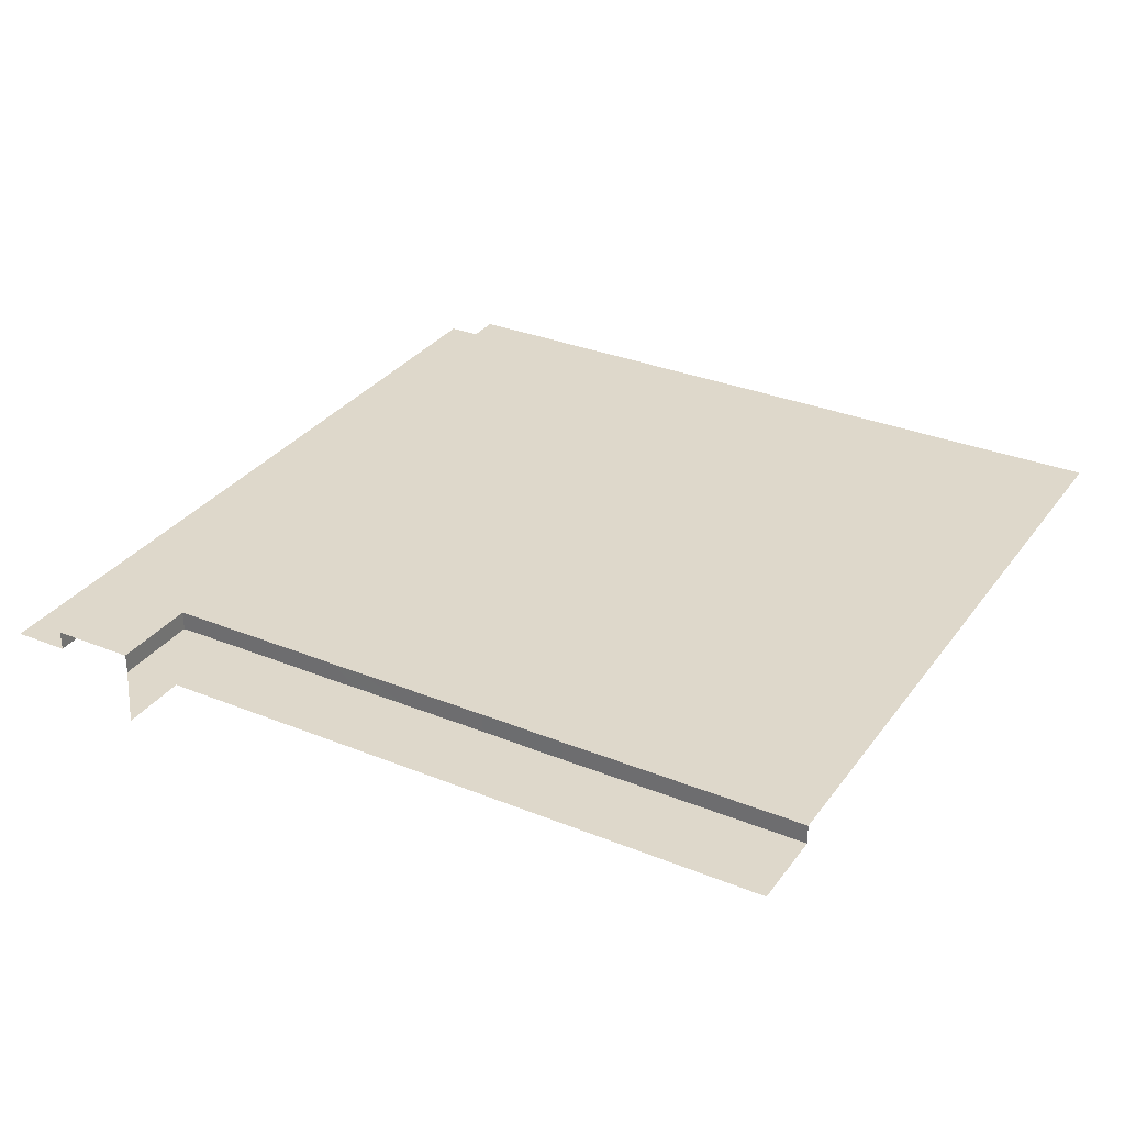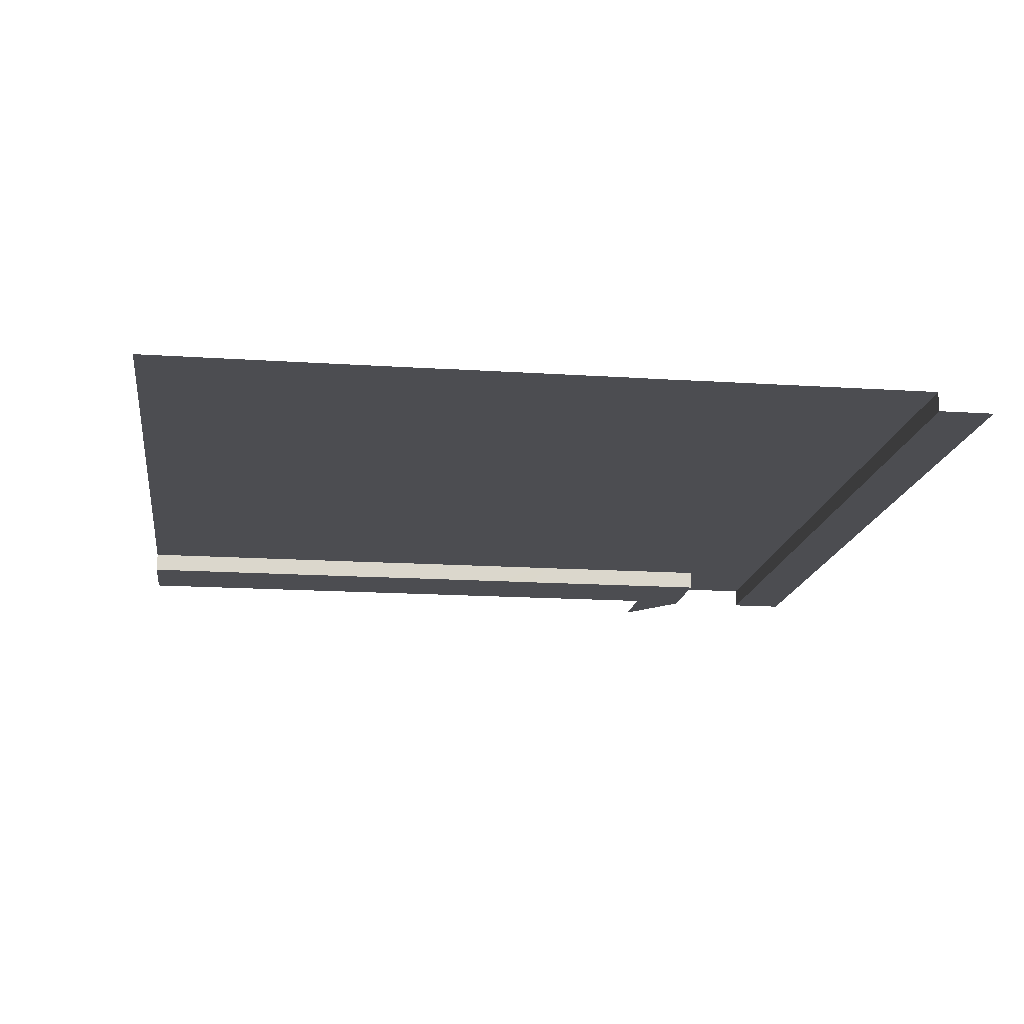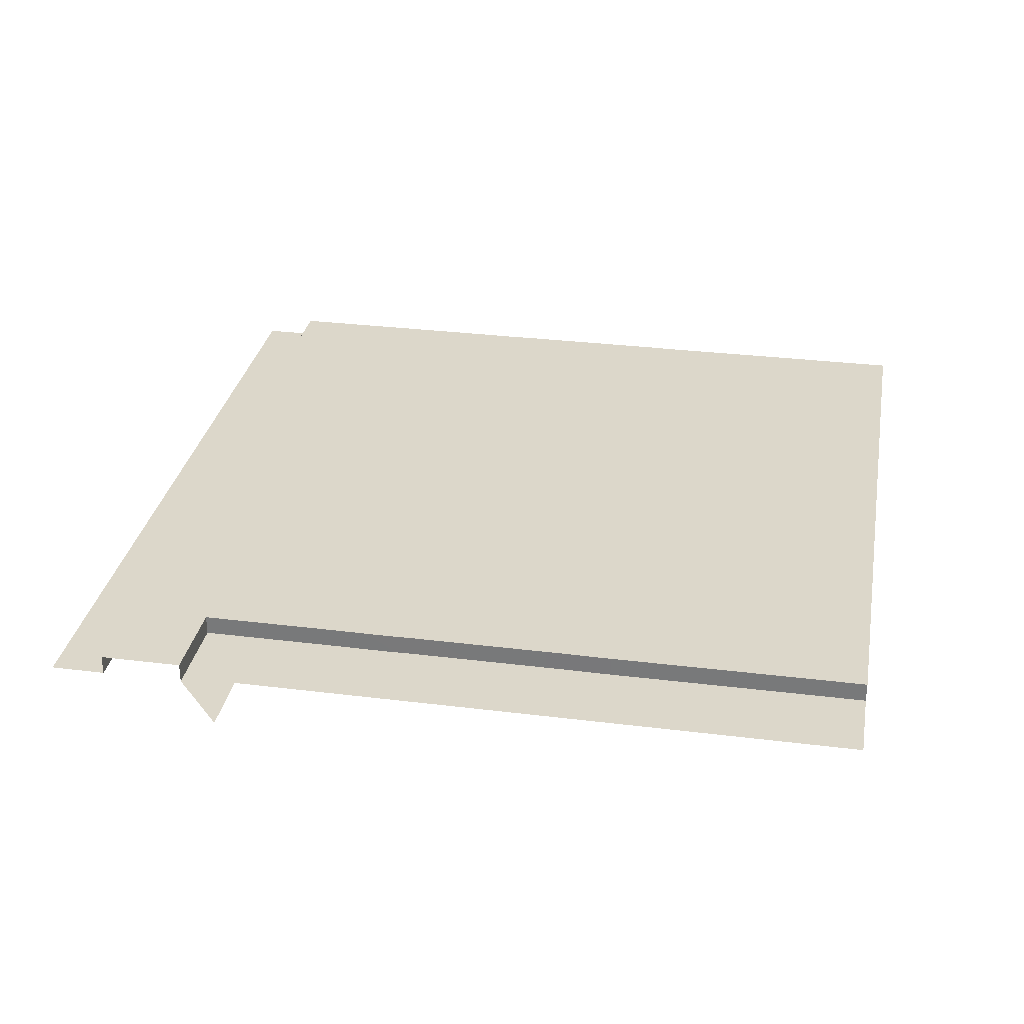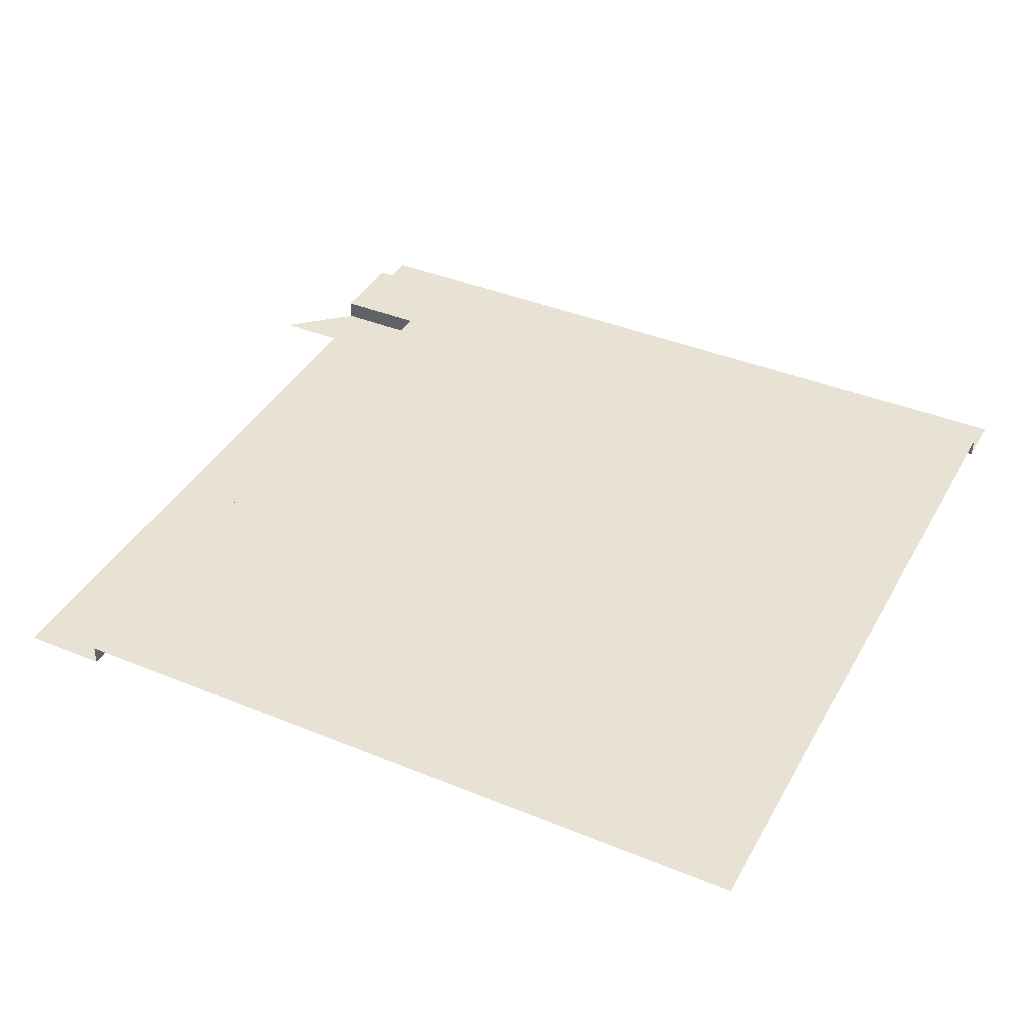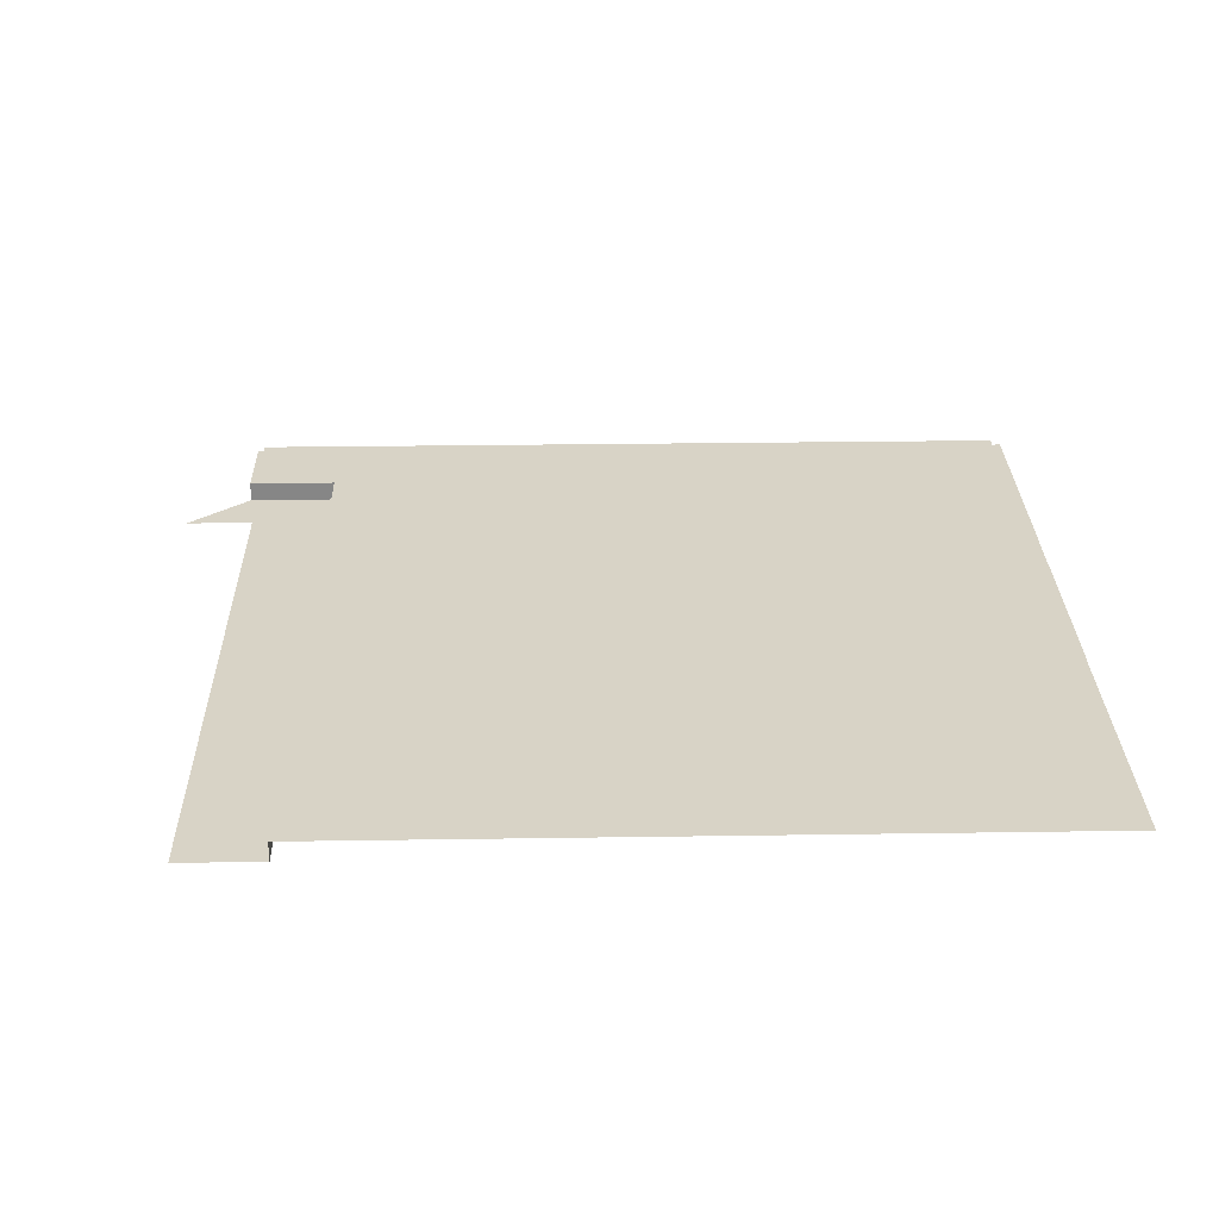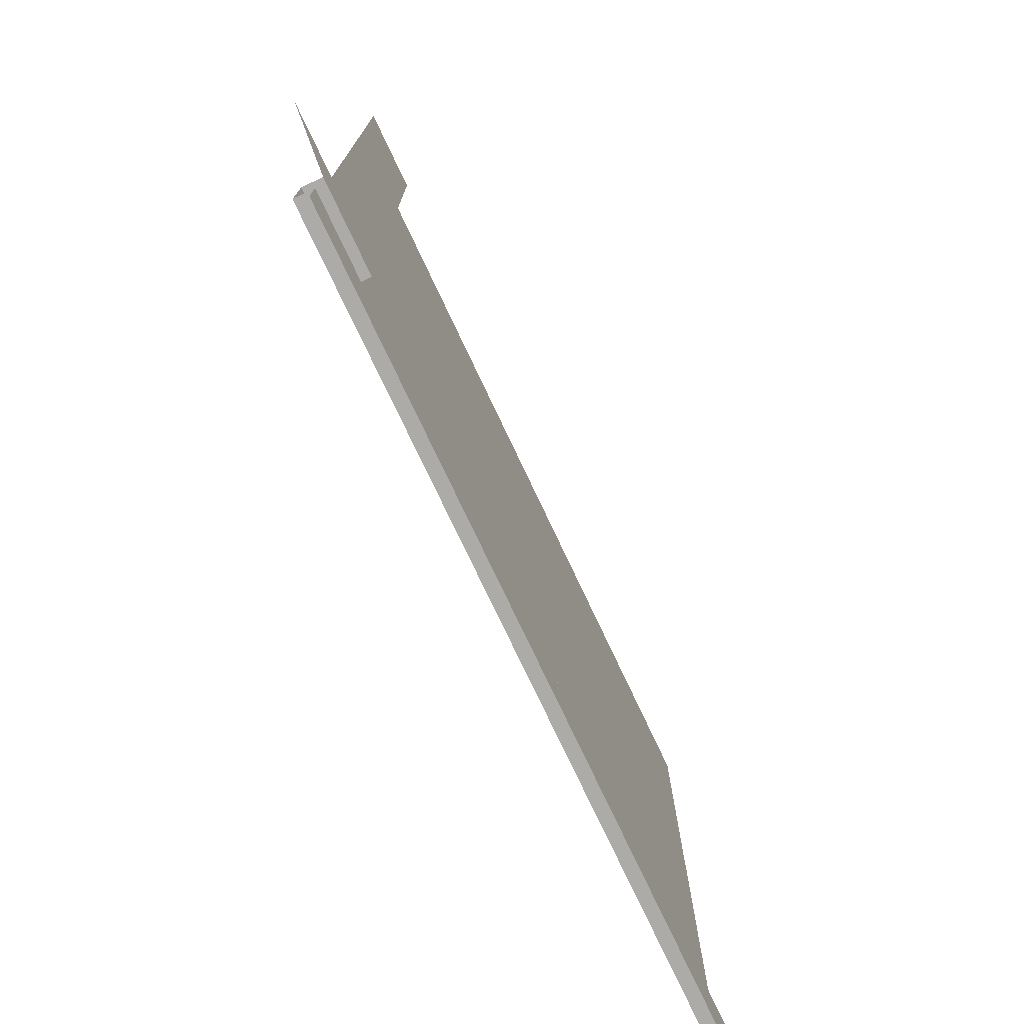
<metadata>
{"format":"obj","ext":"obj","renderer":"f3d","projection":"perspective","resolution":1024,"background":"white","views":[{"elev":31.6,"azim":-60.1,"up":"+Y"},{"elev":-16.1,"azim":82.2,"up":"+Y"},{"elev":30.6,"azim":-79.8,"up":"+Y"},{"elev":39.7,"azim":26.9,"up":"+Y"},{"elev":28.1,"azim":-1.3,"up":"+Y"},{"elev":-76.3,"azim":-64.7,"up":"+Z"}]}
</metadata>
<code>
g ainhall_floor05
v 1.62e+04 0.000162 -3700
v 1.62e+04 -71.29 -3700
v 1.62e+04 -71.29 -3100
v 1.665e+04 -71.29 -4800
v 1.665e+04 0.00021 -4800
v 1.731e+04 0.000209 -4800
v 1.62e+04 -71.29 -3000
v 1.62e+04 0.000131 -3000
v 1.62e+04 0.000136 -3100
v 1.588e+04 -71.29 -4800
v 1.588e+04 0.00021 -4800
v 1.62e+04 0.00021 -4800
v 1.62e+04 -71.29 -4800
v 1.62e+04 0.000197 -4500
v 1.62e+04 -71.29 -4500
v 1.62e+04 -71.29 -4250
v 1.62e+04 0.000186 -4250
v 1.62e+04 -71.29 -4800
v 1.62e+04 0.00021 -4800
v 1.62e+04 -71.29 -3800
v 1.62e+04 0.000166 -3800
v 1.62e+04 0.000175 -4000
v 1.62e+04 -71.29 -4500
v 1.62e+04 0.000197 -4500
v 1.588e+04 0.000197 -4500
v 1.588e+04 -71.29 -4500
v 1.884e+04 0.000209 -4800
v 1.884e+04 -71.29 -4800
v 1.81e+04 -71.29 -4800
v 1.81e+04 0.000209 -4800
v 1.731e+04 -71.29 -4800
v 1.62e+04 -71.29 -2500
v 1.62e+04 -71.29 -2000
v 1.62e+04 8.7e-05 -2000
v 1.62e+04 -71.29 -4000
v 1.62e+04 0.000131 -3000
v 1.62e+04 -71.29 -3000
v 1.62e+04 0.000109 -2500
f 12 10 11
f 10 12 13
f 8 9 3
f 1 3 9
f 3 1 2
f 21 2 1
f 2 21 20
f 22 20 21
f 20 22 35
f 17 35 22
f 35 17 16
f 14 16 17
f 16 14 15
f 3 7 8
f 29 27 28
f 27 29 30
f 6 29 31
f 29 6 30
f 6 4 5
f 4 6 31
f 19 4 18
f 4 19 5
f 34 32 33
f 32 34 38
f 32 36 37
f 36 32 38
f 25 23 24
f 23 25 26
v 1.884e+04 0.000192 -4400
v 1.884e+04 0.000209 -4800
v 1.81e+04 0.000209 -4800
v 1.665e+04 0.000166 -3800
v 1.665e+04 0.000175 -4000
v 1.62e+04 0.000175 -4000
v 1.81e+04 0.000192 -4400
v 1.81e+04 0.000175 -4000
v 1.62e+04 0.000166 -3800
v 1.81e+04 -0.000401 -2000
v 1.884e+04 -0.000401 -2000
v 1.884e+04 0.00011 -2500
v 1.81e+04 0.00011 -2500
v 1.588e+04 0.00021 -4800
v 1.588e+04 0.000197 -4500
v 1.62e+04 0.000197 -4500
v 1.62e+04 0.000109 -2500
v 1.62e+04 8.7e-05 -2000
v 1.665e+04 8.7e-05 -2000
v 1.665e+04 0.000109 -2500
v 1.731e+04 0.000175 -4000
v 1.62e+04 0.00021 -4800
v 1.665e+04 0.000175 -4000
v 1.731e+04 0.000192 -4400
v 1.665e+04 0.000192 -4400
v 1.884e+04 0.000165 -3800
v 1.884e+04 0.000175 -4000
v 1.81e+04 0.000165 -3800
v 1.665e+04 0.000192 -4400
v 1.665e+04 0.00021 -4800
v 1.62e+04 0.000186 -4250
v 1.665e+04 0.00021 -4800
v 1.665e+04 0.000166 -3800
v 1.731e+04 0.000165 -3800
v 1.665e+04 0.000109 -2500
v 1.665e+04 8.7e-05 -2000
v 1.731e+04 8.7e-05 -2000
v 1.731e+04 0.00011 -2500
v 1.731e+04 0.000209 -4800
v 1.665e+04 0.000109 -2500
v 1.731e+04 0.00011 -2500
v 1.731e+04 0.000131 -3000
v 1.884e+04 0.000131 -3000
v 1.81e+04 0.000131 -3000
v 1.81e+04 0.00011 -2500
v 1.665e+04 0.000131 -3000
v 1.62e+04 0.000131 -3000
v 1.62e+04 0.000109 -2500
v 1.665e+04 0.000109 -2500
v 1.884e+04 0.00011 -2500
v 1.665e+04 0.000131 -3000
f 86 84 85
f 84 86 87
f 41 39 40
f 39 41 45
f 77 45 41
f 45 77 62
f 70 62 77
f 62 70 63
f 63 61 62
f 59 62 61
f 62 59 45
f 46 45 59
f 45 46 39
f 65 39 46
f 46 64 65
f 64 46 66
f 59 66 46
f 66 59 72
f 61 72 59
f 72 61 71
f 47 42 44
f 43 44 42
f 44 43 69
f 67 69 43
f 69 67 54
f 60 54 67
f 54 60 52
f 52 53 54
f 67 68 60
f 49 50 48
f 51 48 50
f 48 51 75
f 76 75 51
f 75 76 73
f 73 74 75
f 78 79 80
f 83 80 79
f 80 83 82
f 81 82 83
f 83 88 81
f 80 89 78
f 57 55 56
f 55 57 58
v 1.731e+04 -71.29 -5000
v 1.731e+04 -71.29 -4800
v 1.81e+04 -71.29 -4800
v 1.81e+04 -71.29 -5000
v 1.884e+04 -71.29 -5000
v 1.884e+04 -71.29 -4800
v 1.665e+04 -71.29 -5000
v 1.665e+04 -71.29 -4800
v 1.62e+04 -71.29 -5000
v 1.62e+04 -71.29 -4800
v 1.62e+04 -71.29 -3800
v 1.59e+04 -71.29 -3800
v 1.59e+04 -71.29 -3700
v 1.59e+04 -71.29 -4200
v 1.62e+04 -71.29 -4000
v 1.59e+04 -71.29 -4300
v 1.588e+04 -71.29 -4500
v 1.59e+04 -71.29 -2500
v 1.62e+04 -71.29 -2500
v 1.62e+04 -71.29 -3000
v 1.62e+04 -71.29 -3700
v 1.59e+04 -71.29 -3700
v 1.59e+04 -71.29 -3100
v 1.59e+04 -71.29 -3000
v 1.588e+04 -71.29 -5000
v 1.588e+04 -71.29 -4800
v 1.59e+04 -71.29 -2000
v 1.62e+04 -71.29 -2000
v 1.59e+04 -71.29 -3800
v 1.62e+04 -71.29 -3800
v 1.59e+04 -71.29 -4000
v 1.62e+04 -71.29 -3700
v 1.62e+04 -71.29 -3100
v 1.59e+04 -71.29 -3000
v 1.62e+04 -71.29 -4250
v 1.62e+04 -71.29 -4500
v 1.62e+04 -71.29 -3000
v 1.565e+04 -71.29 -4300
f 102 100 101
f 100 102 121
f 94 93 92
f 90 92 93
f 92 90 91
f 96 91 90
f 91 96 97
f 99 97 96
f 92 95 94
f 96 98 99
f 114 99 98
f 99 114 115
f 104 118 119
f 118 104 120
f 104 103 120
f 103 104 105
f 127 105 106
f 104 106 105
f 106 104 124
f 124 125 106
f 112 110 111
f 110 112 122
f 123 122 112
f 122 123 126
f 116 117 107
f 108 107 117
f 107 108 109
f 109 113 107
v 1.731e+04 0.000161 -3700
v 1.731e+04 0.000135 -3100
v 1.81e+04 0.000135 -3100
v 1.731e+04 0.000135 -3100
v 1.731e+04 0.000161 -3700
v 1.665e+04 0.000162 -3700
v 1.665e+04 0.000136 -3100
v 1.665e+04 0.000162 -3700
v 1.62e+04 0.000162 -3700
v 1.665e+04 0.000136 -3100
v 1.81e+04 0.000161 -3700
v 1.884e+04 0.000135 -3100
v 1.884e+04 0.000161 -3700
v 1.62e+04 0.000136 -3100
f 133 131 132
f 131 133 137
f 130 128 129
f 128 130 138
f 140 138 130
f 130 139 140
f 136 134 135
f 134 136 141
v 1.884e+04 0.000131 -3000
v 1.884e+04 0.000135 -3100
v 1.81e+04 0.000135 -3100
v 1.81e+04 0.000131 -3000
v 1.665e+04 0.000166 -3800
v 1.62e+04 0.000166 -3800
v 1.62e+04 0.000162 -3700
v 1.665e+04 0.000162 -3700
v 1.81e+04 0.000161 -3700
v 1.884e+04 0.000161 -3700
v 1.884e+04 0.000165 -3800
v 1.81e+04 0.000165 -3800
v 1.731e+04 0.000161 -3700
v 1.665e+04 0.000136 -3100
v 1.665e+04 0.000131 -3000
v 1.731e+04 0.000131 -3000
v 1.731e+04 0.000135 -3100
v 1.731e+04 0.000165 -3800
v 1.62e+04 0.000136 -3100
v 1.62e+04 0.000131 -3000
f 144 142 143
f 142 144 145
f 158 145 144
f 145 158 157
f 155 157 158
f 157 155 156
f 160 156 155
f 156 160 161
f 147 148 146
f 149 146 148
f 146 149 159
f 154 159 149
f 159 154 153
f 150 153 154
f 153 150 152
f 151 152 150

</code>
